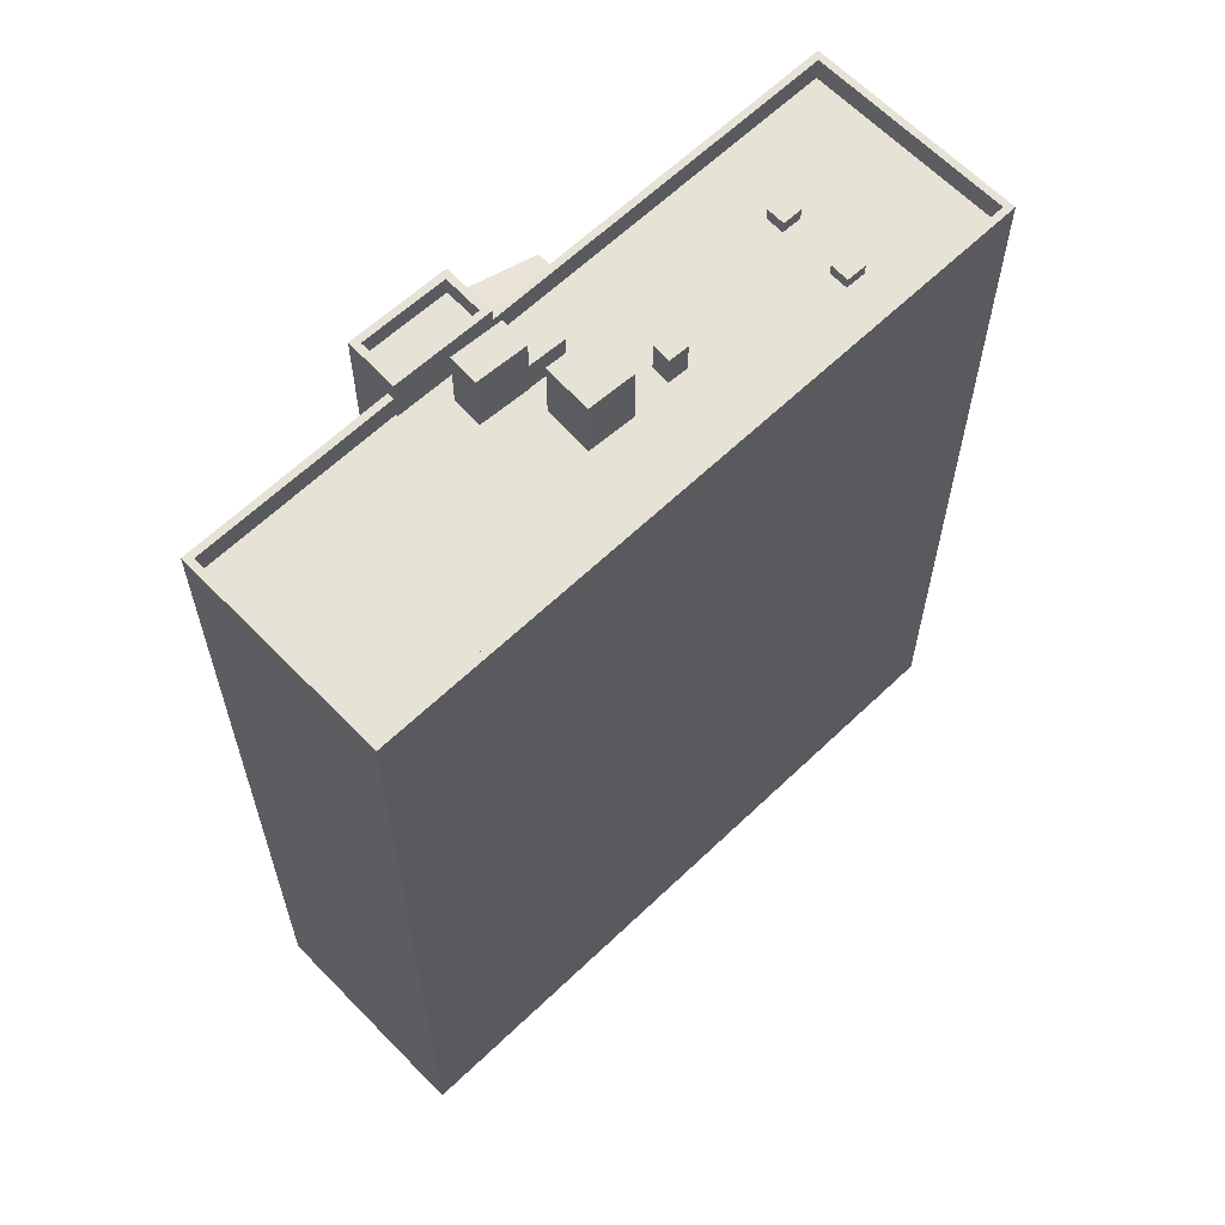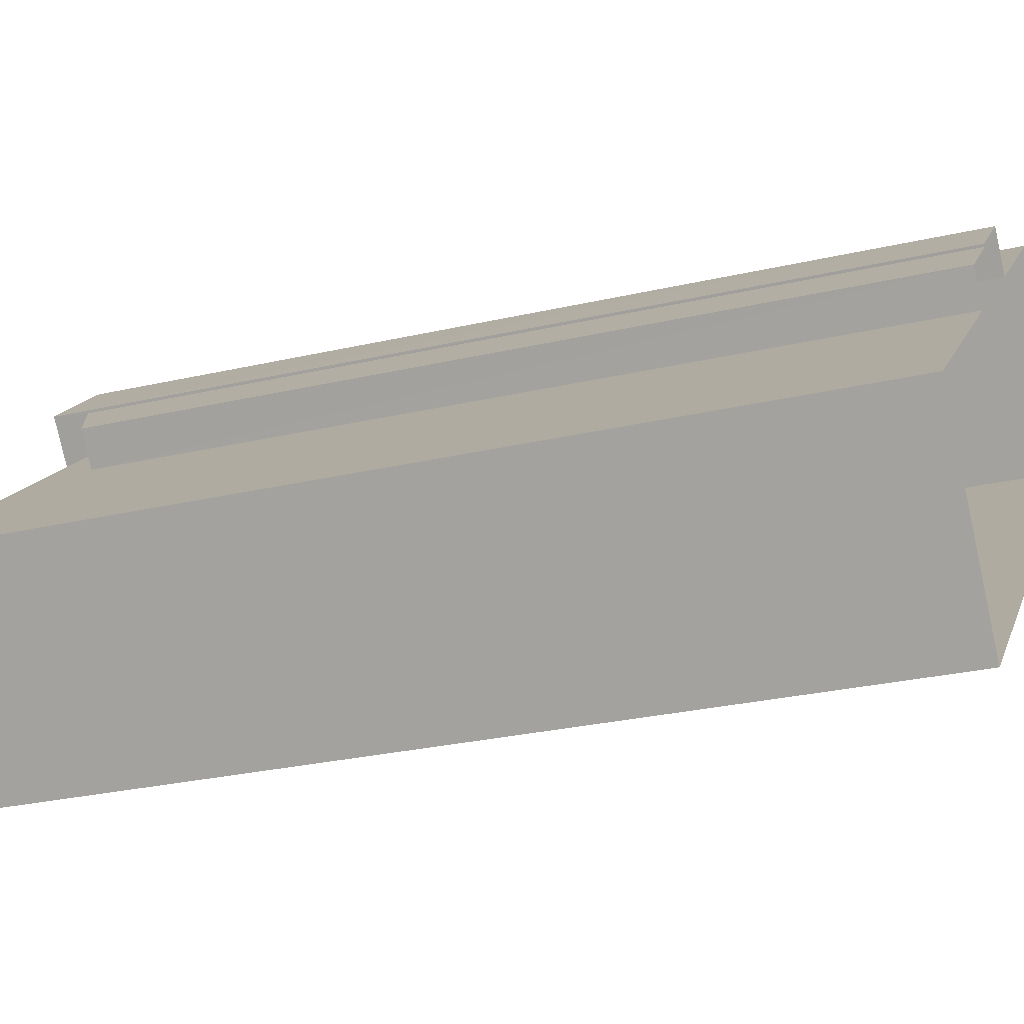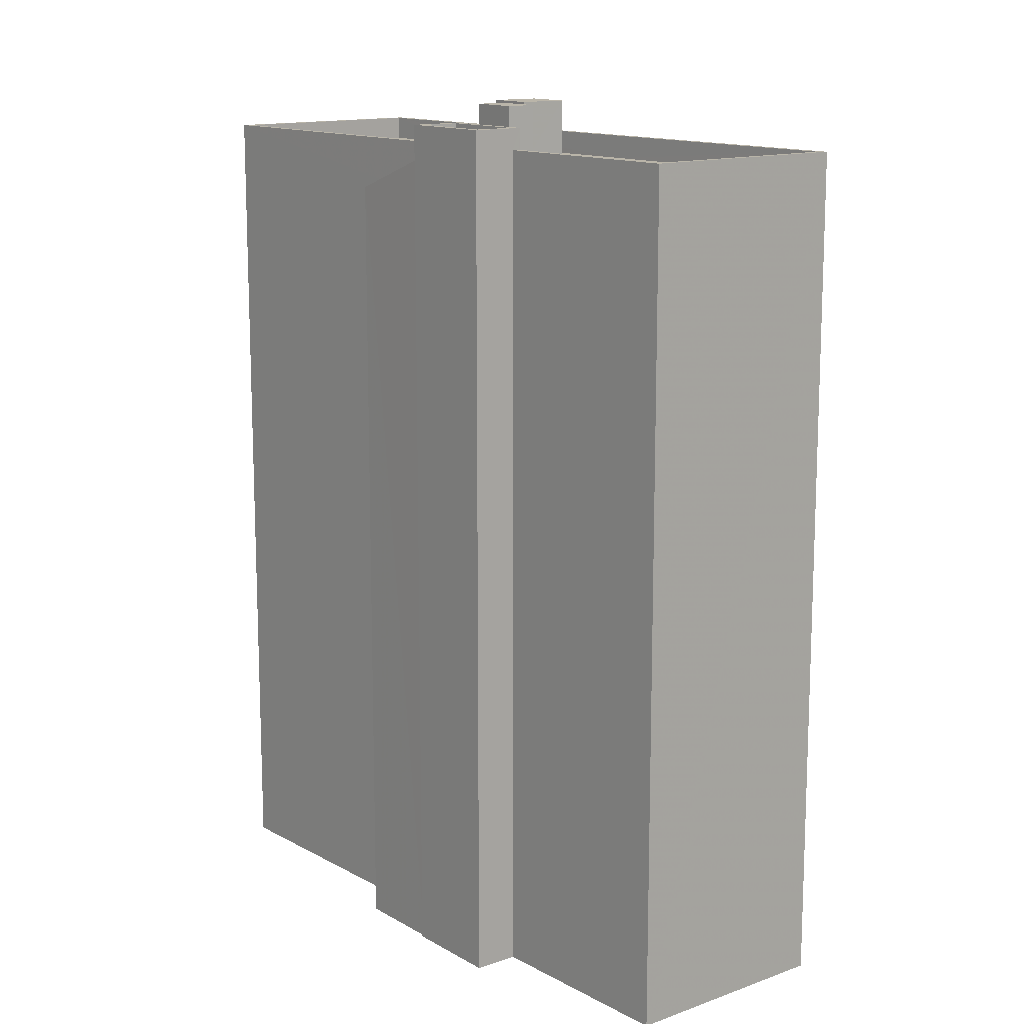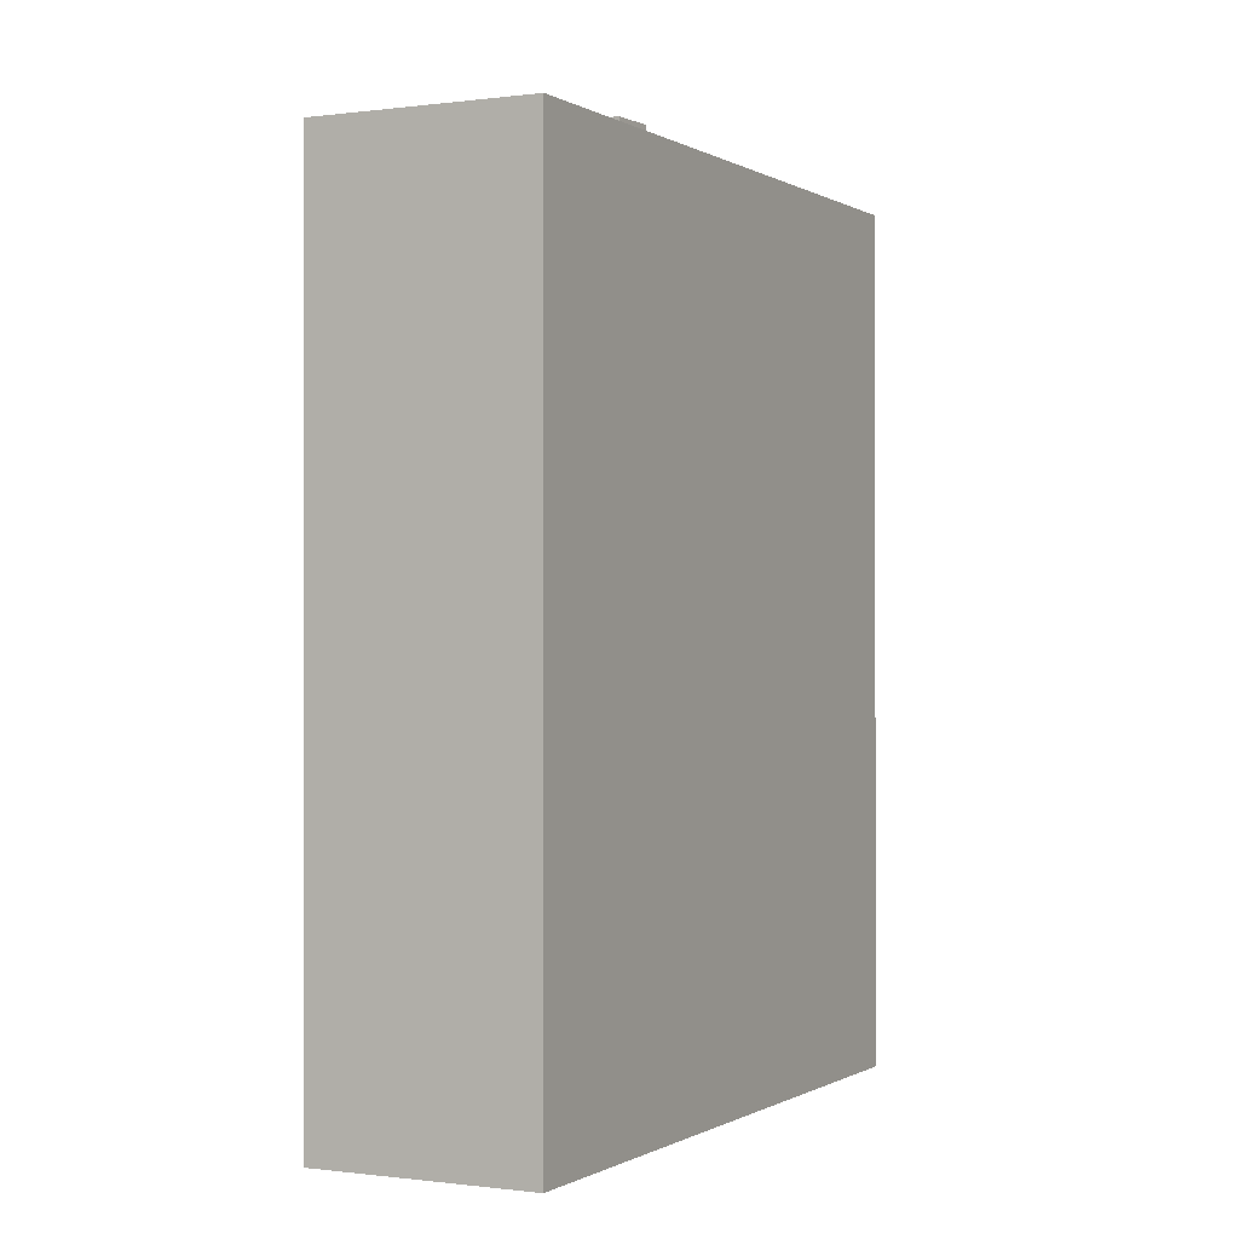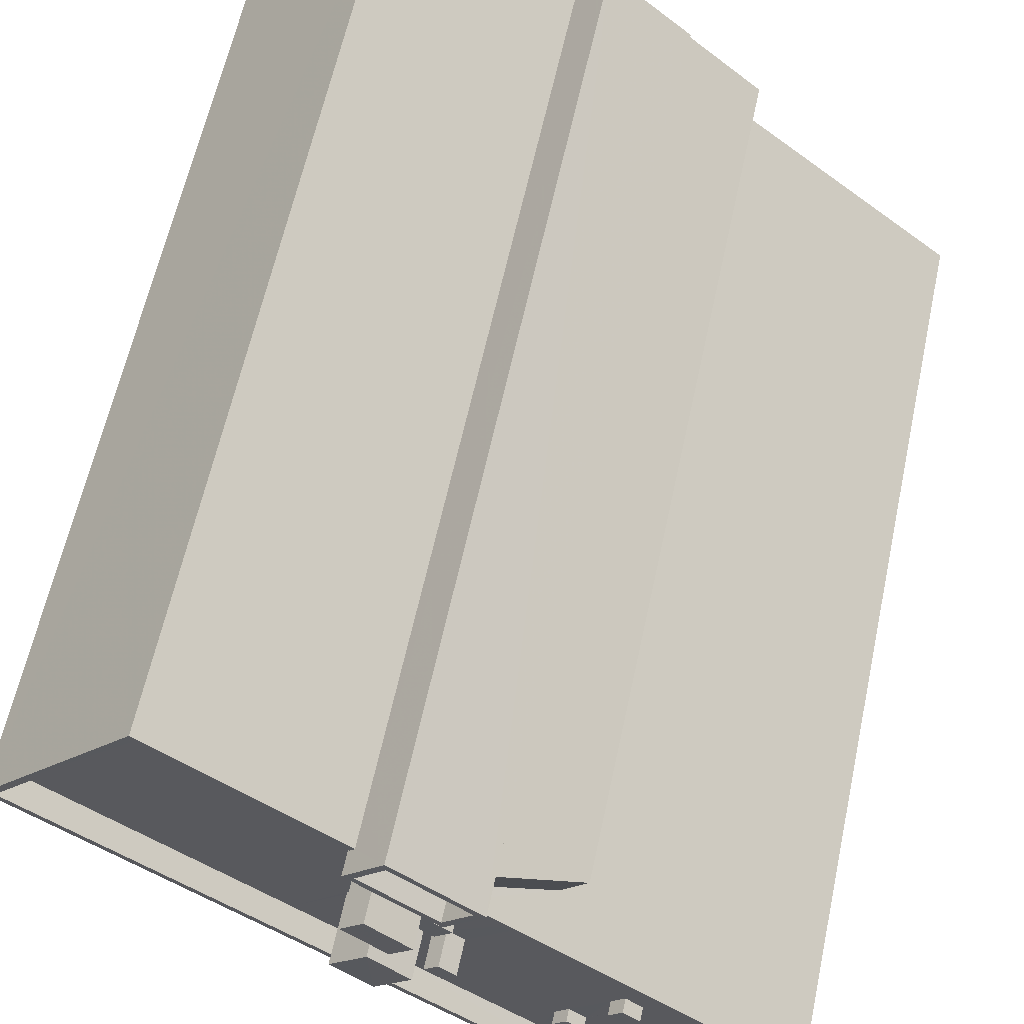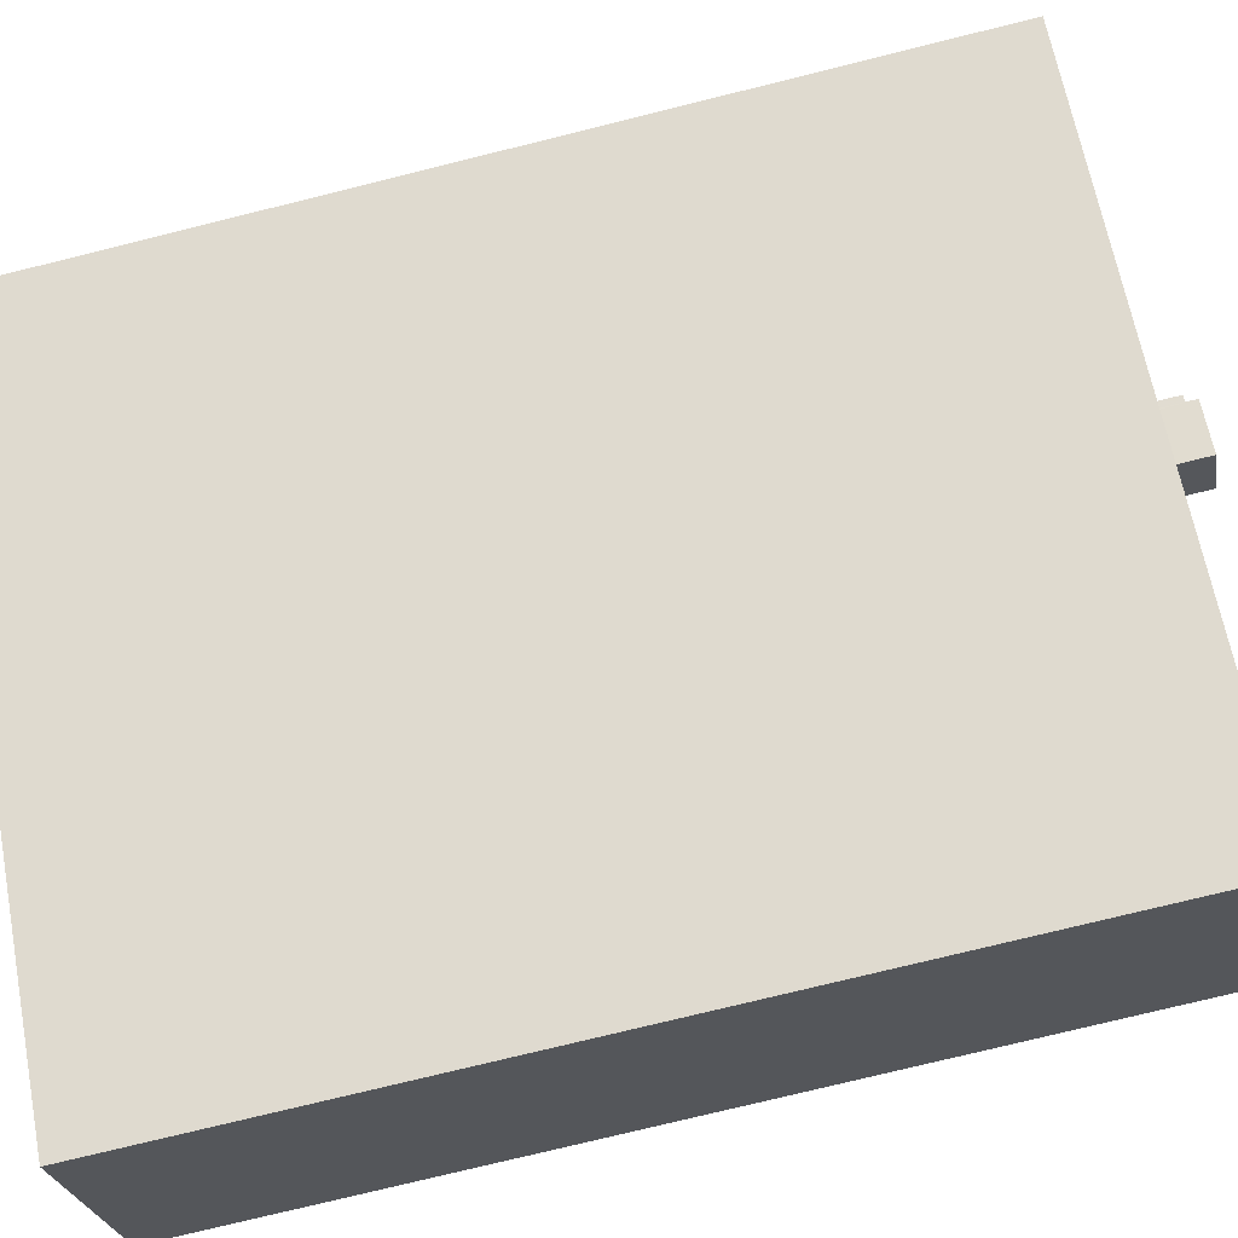
<metadata>
{"format":"obj","ext":"obj","renderer":"f3d","projection":"perspective","resolution":1024,"background":"white","views":[{"elev":63.0,"azim":-83.4,"up":"+Z"},{"elev":-27.9,"azim":109.5,"up":"+Y"},{"elev":13.5,"azim":-168.7,"up":"+Z"},{"elev":-0.3,"azim":-102.3,"up":"+Z"},{"elev":60.9,"azim":12.1,"up":"+Y"},{"elev":-75.8,"azim":-76.1,"up":"+Y"}]}
</metadata>
<code>
v -5753 -3.643e+04 2.023
v -5746 -3.644e+04 2.02
v -5759 -3.644e+04 2.021
v -5736 -3.646e+04 2.012
v -5740 -3.644e+04 2.017
v -5730 -3.645e+04 2.014
v -5742 -3.644e+04 2.019
v -5745 -3.643e+04 2.02
v -5741 -3.644e+04 2.019
v -5739 -3.644e+04 2.018
v -5742 -3.644e+04 37.65
v -5740 -3.644e+04 36.19
v -5739 -3.644e+04 36.19
v -5743 -3.644e+04 37.66
v -5743 -3.644e+04 39.11
v -5741 -3.644e+04 39.11
v -5742 -3.644e+04 39.11
v -5745 -3.643e+04 39.11
v -5746 -3.644e+04 39.11
v -5746 -3.644e+04 39.11
v -5743 -3.644e+04 39.11
v -5745 -3.643e+04 39.11
v -5745 -3.643e+04 38.31
v -5746 -3.644e+04 38.31
v -5743 -3.644e+04 38.31
v -5742 -3.644e+04 38.31
v -5749 -3.644e+04 37.22
v -5747 -3.644e+04 37.22
v -5758 -3.644e+04 37.22
v -5745 -3.644e+04 37.22
v -5745 -3.644e+04 37.22
v -5745 -3.644e+04 37.22
v -5747 -3.644e+04 37.22
v -5746 -3.644e+04 37.22
v -5753 -3.643e+04 37.22
v -5746 -3.644e+04 37.22
v -5743 -3.644e+04 37.22
v -5745 -3.644e+04 37.22
v -5744 -3.644e+04 37.22
v -5746 -3.644e+04 37.22
v -5743 -3.644e+04 37.22
v -5743 -3.644e+04 37.22
v -5740 -3.644e+04 37.22
v -5743 -3.644e+04 37.21
v -5743 -3.644e+04 37.21
v -5745 -3.645e+04 37.21
v -5745 -3.644e+04 37.22
v -5743 -3.645e+04 37.21
v -5744 -3.644e+04 37.21
v -5743 -3.644e+04 37.22
v -5744 -3.644e+04 37.22
v -5743 -3.644e+04 37.22
v -5745 -3.644e+04 37.22
v -5744 -3.644e+04 37.22
v -5737 -3.645e+04 37.21
v -5738 -3.645e+04 37.21
v -5737 -3.645e+04 37.21
v -5739 -3.645e+04 37.21
v -5739 -3.645e+04 37.21
v -5739 -3.645e+04 37.21
v -5740 -3.645e+04 37.21
v -5739 -3.645e+04 37.21
v -5737 -3.645e+04 37.21
v -5736 -3.645e+04 37.21
v -5734 -3.645e+04 37.21
v -5737 -3.645e+04 37.21
v -5736 -3.646e+04 37.21
v -5731 -3.645e+04 37.21
v -5736 -3.646e+04 38.21
v -5730 -3.645e+04 38.21
v -5736 -3.646e+04 38.21
v -5759 -3.644e+04 38.22
v -5753 -3.643e+04 38.22
v -5753 -3.643e+04 38.22
v -5746 -3.644e+04 38.22
v -5731 -3.645e+04 38.21
v -5743 -3.644e+04 38.22
v -5743 -3.644e+04 38.22
v -5746 -3.644e+04 38.22
v -5758 -3.644e+04 38.22
v -5744 -3.644e+04 38.58
v -5743 -3.644e+04 38.58
v -5743 -3.644e+04 38.58
v -5745 -3.644e+04 38.58
v -5744 -3.644e+04 39.9
v -5746 -3.644e+04 39.9
v -5745 -3.644e+04 39.9
v -5745 -3.644e+04 39.9
v -5745 -3.644e+04 39.9
v -5747 -3.644e+04 39.9
v -5745 -3.644e+04 39.9
v -5744 -3.644e+04 39.9
v -5737 -3.645e+04 37.75
v -5737 -3.645e+04 37.75
v -5737 -3.645e+04 37.75
v -5736 -3.645e+04 37.75
v -5738 -3.645e+04 37.7
v -5739 -3.645e+04 37.7
v -5739 -3.645e+04 37.7
v -5739 -3.645e+04 37.7
v -5743 -3.644e+04 38.58
v -5744 -3.644e+04 38.58
v -5743 -3.645e+04 38.58
v -5743 -3.644e+04 38.58
f 1 2 3
f 4 3 5
f 4 5 6
f 7 2 8
f 7 8 9
f 10 5 7
f 3 2 5
f 5 2 7
f 11 12 13
f 11 14 12
f 15 16 17
f 18 19 20
f 18 17 16
f 15 17 21
f 22 18 20
f 17 18 22
f 23 24 25
f 26 23 25
f 15 20 19
f 15 21 20
f 27 28 29
f 30 31 32
f 27 33 28
f 34 35 29
f 34 36 35
f 37 34 38
f 39 37 38
f 32 31 40
f 32 40 28
f 40 38 34
f 28 40 29
f 40 34 29
f 41 42 43
f 44 45 43
f 27 46 47
f 48 49 46
f 37 39 50
f 42 41 50
f 33 27 47
f 44 47 49
f 39 51 42
f 31 30 52
f 53 31 52
f 54 47 44
f 30 54 52
f 42 52 43
f 52 44 43
f 49 47 46
f 50 39 42
f 52 54 44
f 55 56 57
f 58 57 59
f 57 56 59
f 60 46 61
f 48 46 60
f 45 48 62
f 58 60 61
f 63 64 65
f 45 63 43
f 60 58 59
f 43 63 65
f 66 56 55
f 48 60 62
f 56 66 62
f 66 63 45
f 45 62 66
f 57 67 68
f 68 65 64
f 58 61 67
f 57 58 67
f 57 68 64
f 69 70 71
f 69 71 72
f 72 73 74
f 73 75 74
f 76 70 77
f 76 77 78
f 79 75 73
f 80 73 72
f 71 80 72
f 71 70 76
f 81 82 83
f 81 84 82
f 85 86 87
f 85 88 86
f 89 90 91
f 92 89 91
f 93 94 95
f 96 93 95
f 97 98 99
f 97 100 98
f 101 102 103
f 104 101 103
f 7 13 10
f 7 11 13
f 12 10 13
f 12 5 10
f 78 15 50
f 77 16 15
f 16 11 9
f 41 78 50
f 9 11 7
f 14 11 77
f 15 78 77
f 77 11 16
f 16 9 8
f 18 16 8
f 36 34 79
f 2 75 8
f 34 19 79
f 8 75 18
f 75 19 18
f 79 19 75
f 34 37 19
f 37 50 15
f 19 37 15
f 17 23 26
f 17 22 23
f 21 17 26
f 25 21 26
f 24 21 25
f 24 20 21
f 23 20 24
f 23 22 20
f 75 1 74
f 75 2 1
f 69 4 6
f 70 69 6
f 69 3 4
f 69 72 3
f 72 1 3
f 72 74 1
f 14 77 12
f 5 12 6
f 6 12 70
f 12 77 70
f 79 73 35
f 36 79 35
f 68 76 65
f 43 65 78
f 43 78 41
f 65 76 78
f 71 68 67
f 71 76 68
f 29 80 27
f 46 27 71
f 61 46 71
f 27 80 71
f 61 71 67
f 80 29 35
f 73 80 35
f 82 84 53
f 52 82 53
f 51 81 83
f 42 51 83
f 42 82 52
f 42 83 82
f 39 81 51
f 84 31 53
f 84 87 31
f 85 81 39
f 87 81 85
f 87 84 81
f 40 31 87
f 86 40 87
f 38 40 86
f 88 38 86
f 85 38 88
f 85 39 38
f 28 33 90
f 33 47 91
f 90 33 91
f 90 89 32
f 28 90 32
f 54 30 92
f 30 32 89
f 30 89 92
f 54 91 47
f 54 92 91
f 95 94 55
f 95 55 57
f 94 66 55
f 63 94 93
f 63 66 94
f 63 93 96
f 64 63 96
f 64 96 95
f 57 64 95
f 60 99 98
f 60 59 99
f 62 98 100
f 62 60 98
f 62 100 97
f 56 62 97
f 56 97 99
f 59 56 99
f 103 102 49
f 48 103 49
f 102 101 44
f 49 102 44
f 44 104 45
f 44 101 104
f 45 103 48
f 45 104 103

</code>
